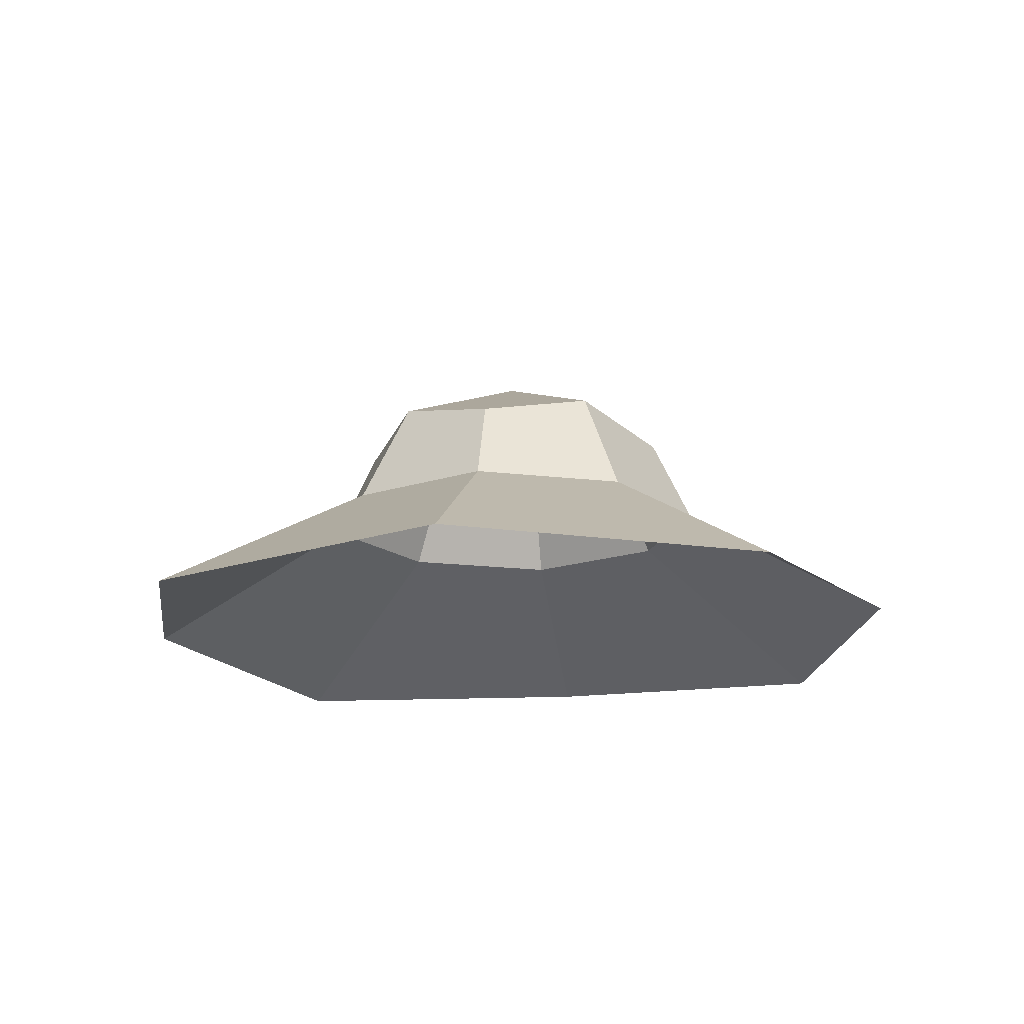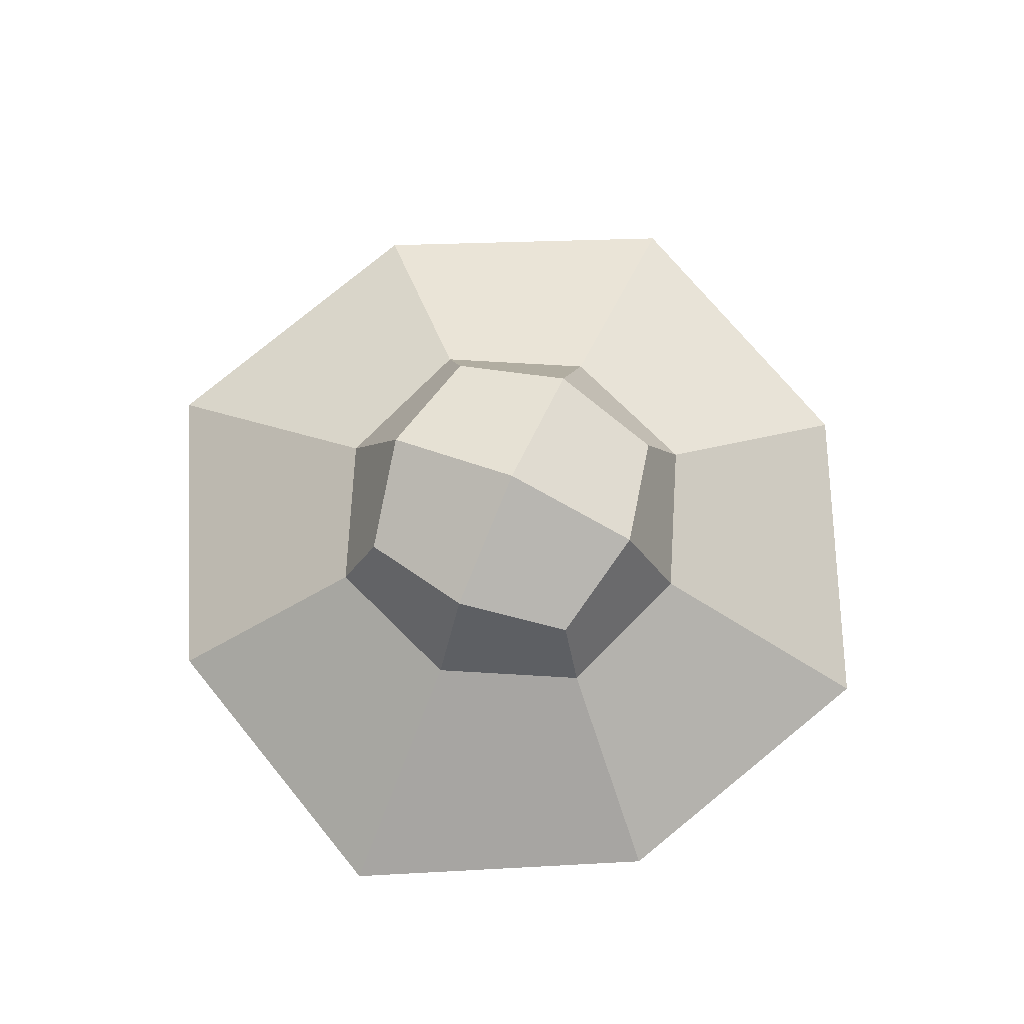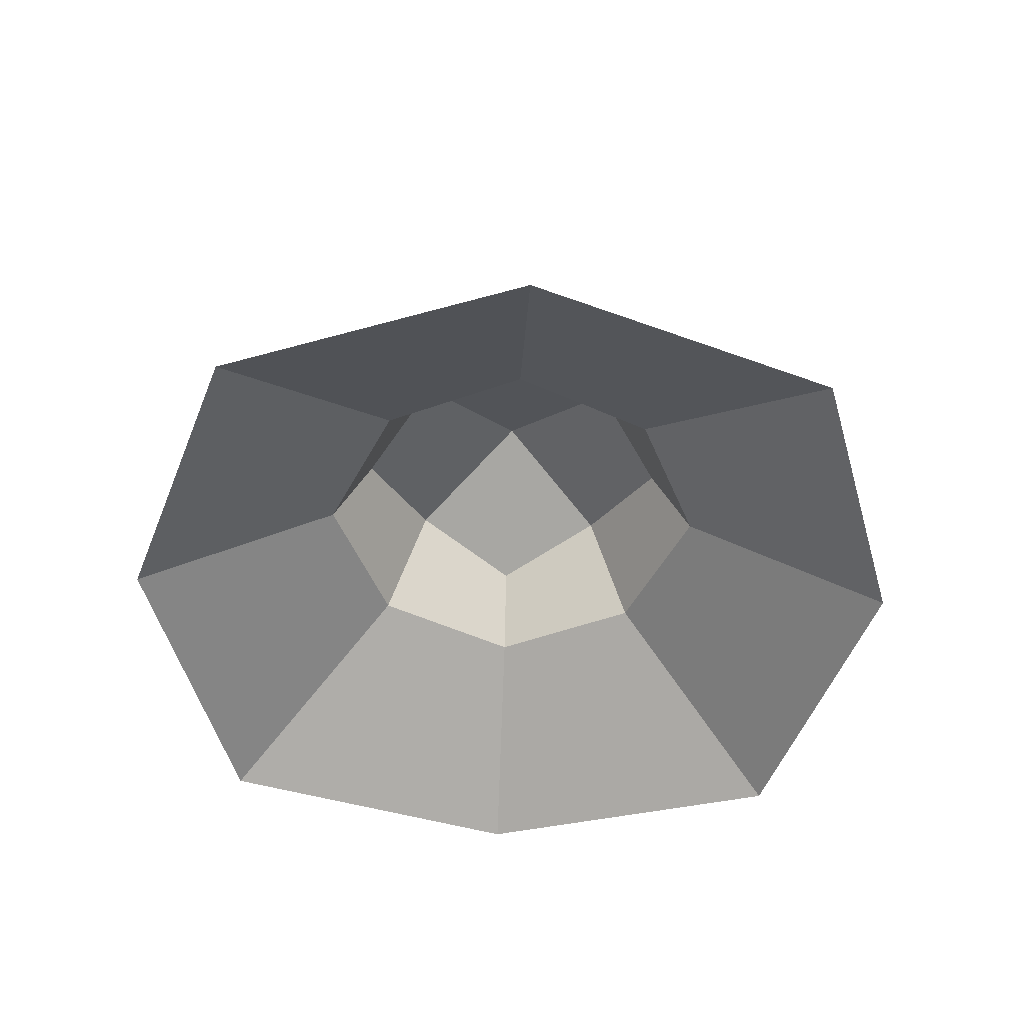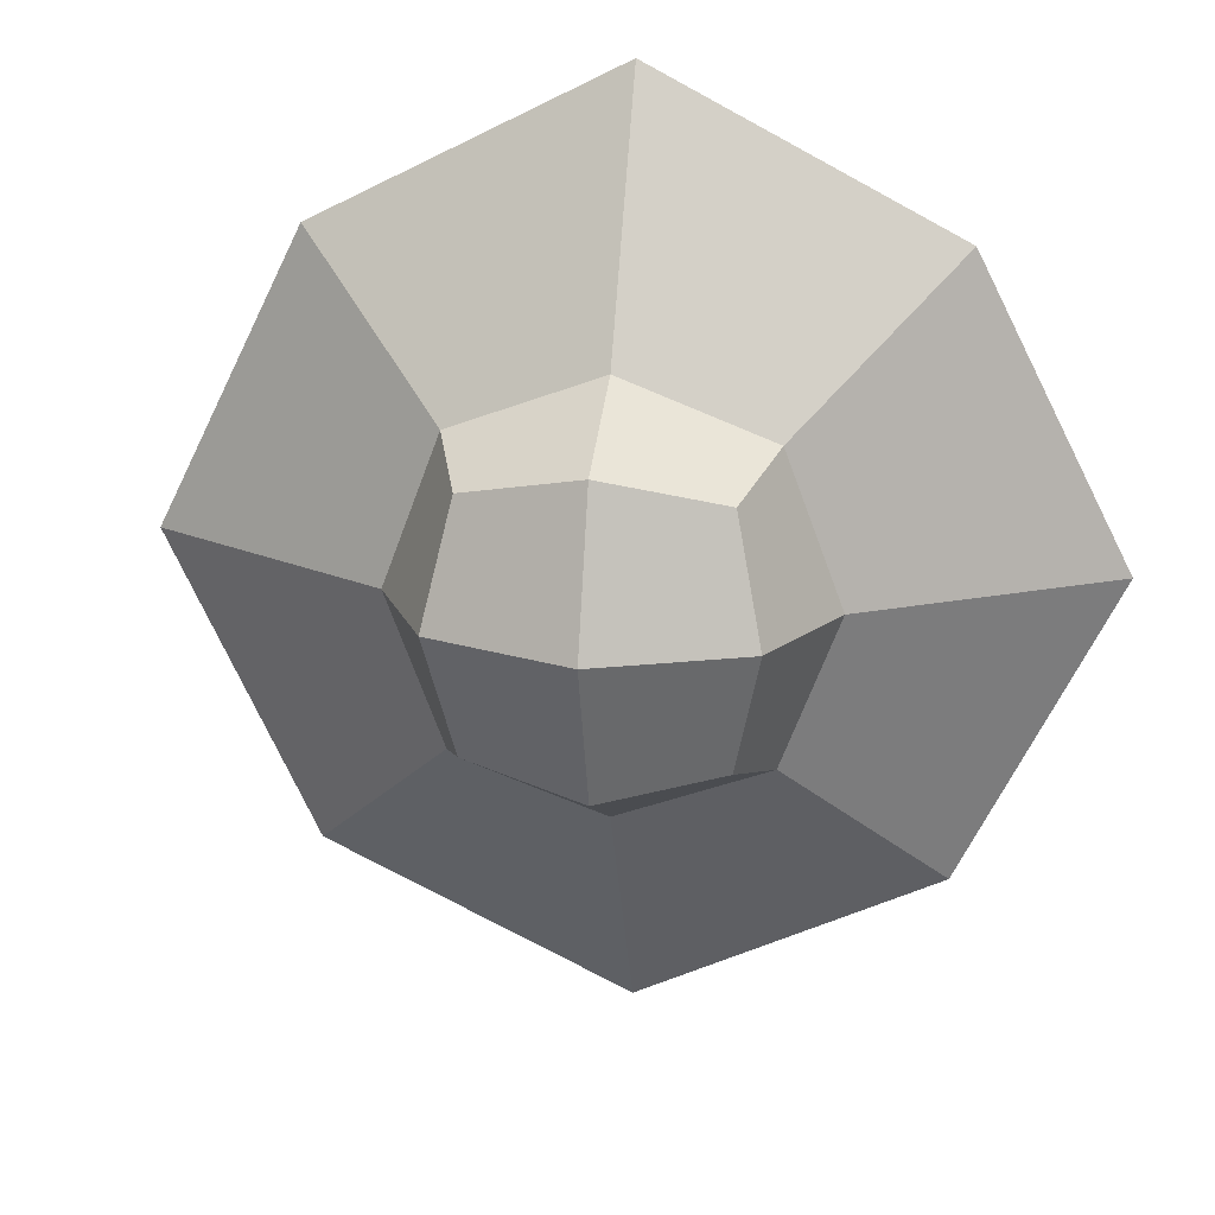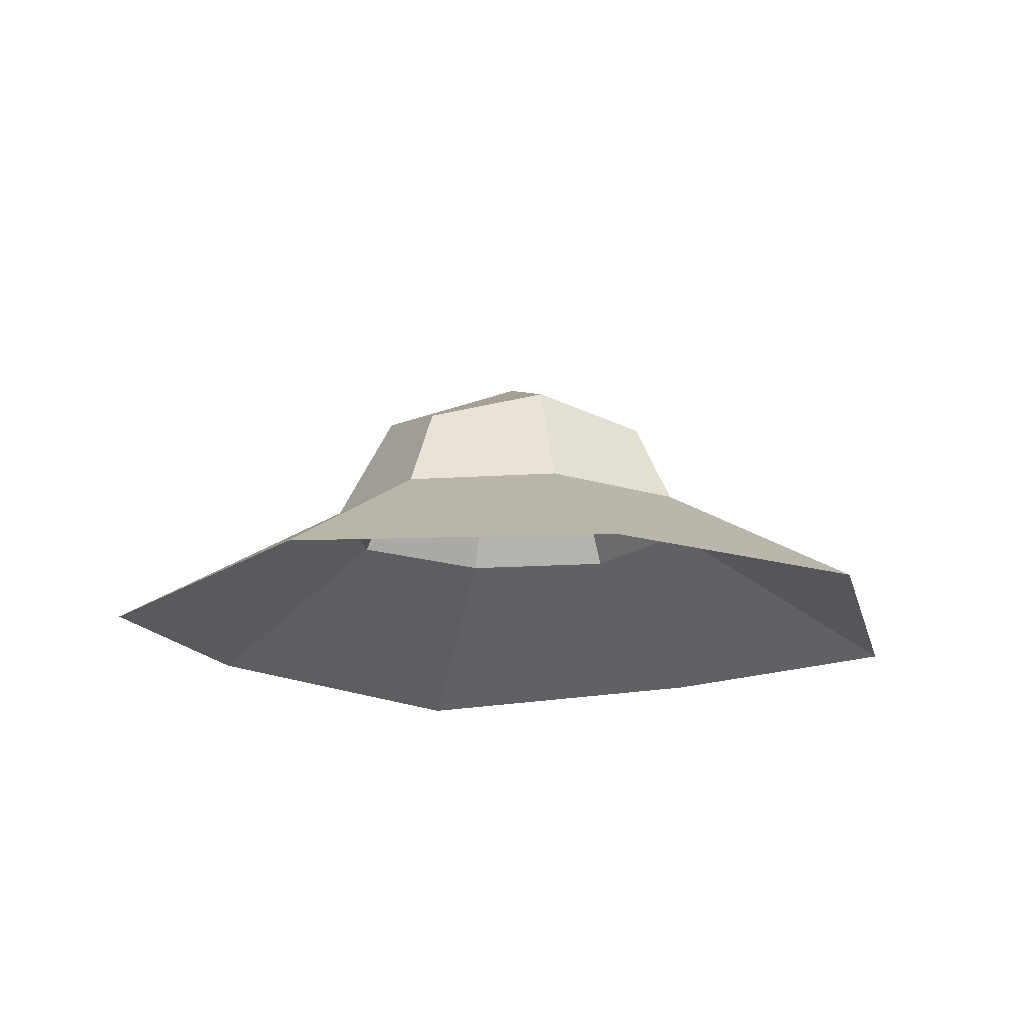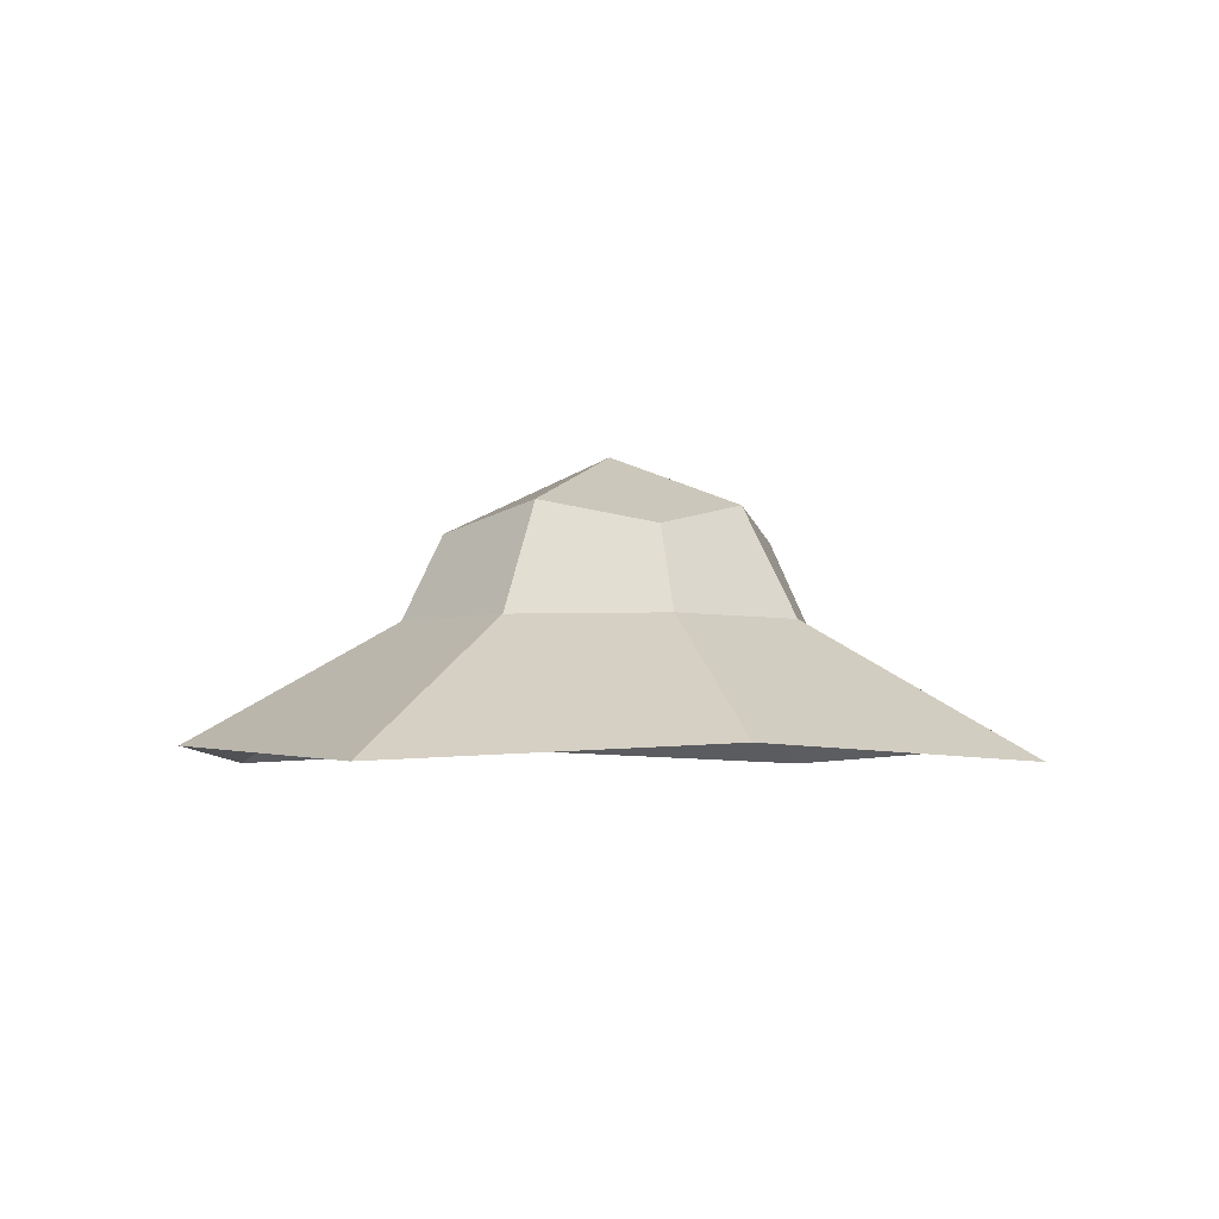
<metadata>
{"format":"obj","ext":"obj","renderer":"f3d","projection":"perspective","resolution":1024,"background":"white","views":[{"elev":-16.6,"azim":145.2,"up":"+Y"},{"elev":74.6,"azim":-156.0,"up":"+Y"},{"elev":-48.7,"azim":132.5,"up":"+Y"},{"elev":19.8,"azim":-170.7,"up":"+Z"},{"elev":-16.5,"azim":-103.0,"up":"+Y"},{"elev":-3.6,"azim":28.7,"up":"+Y"}]}
</metadata>
<code>
o Cube
v -1.251 -0.221 1.251
v -0.5 0.6436 0.5
v -1.251 -0.221 -1.251
v -0.5 0.6436 -0.5
v 1.251 -0.221 1.251
v 0.5 0.6436 0.5
v 1.251 -0.221 -1.251
v 0.5 0.6436 -0.5
v -1.882 -0.2865 -0
v -0.6216 0.2846 0.6216
v -0.6096 0.7531 0
v -0.6216 0.2846 -0.6216
v 0 -0.2865 -1.882
v -0 0.7531 -0.6096
v 0.6216 0.2846 -0.6216
v 1.882 -0.2865 0
v 0.6096 0.7531 0
v 0.6216 0.2846 0.6216
v -0 -0.2865 1.882
v -0 0.7531 0.6096
v -0.8561 0.2846 0
v 0 0.2846 -0.8561
v 0.8561 0.2846 0
v -0 0.2846 0.8561
v -0 0.9831 0
f 1 10 21 9
f 10 2 11 21
f 21 11 4 12
f 9 21 12 3
f 3 12 22 13
f 12 4 14 22
f 22 14 8 15
f 13 22 15 7
f 7 15 23 16
f 15 8 17 23
f 23 17 6 18
f 16 23 18 5
f 5 18 24 19
f 18 6 20 24
f 24 20 2 10
f 19 24 10 1
f 8 14 25 17
f 14 4 11 25
f 25 11 2 20
f 17 25 20 6

</code>
